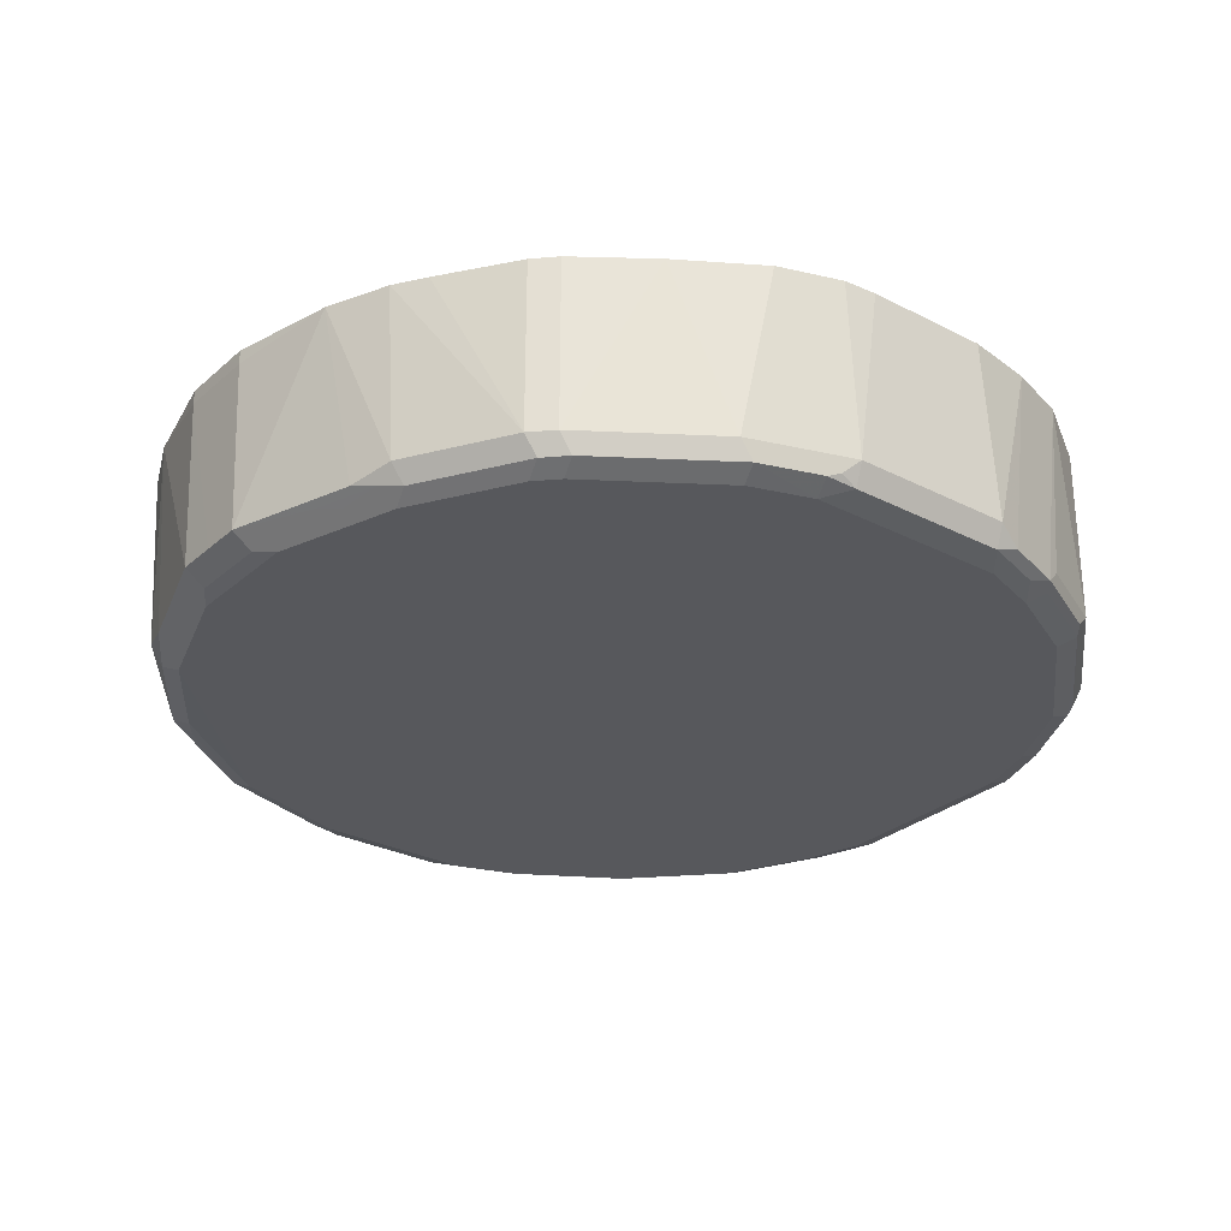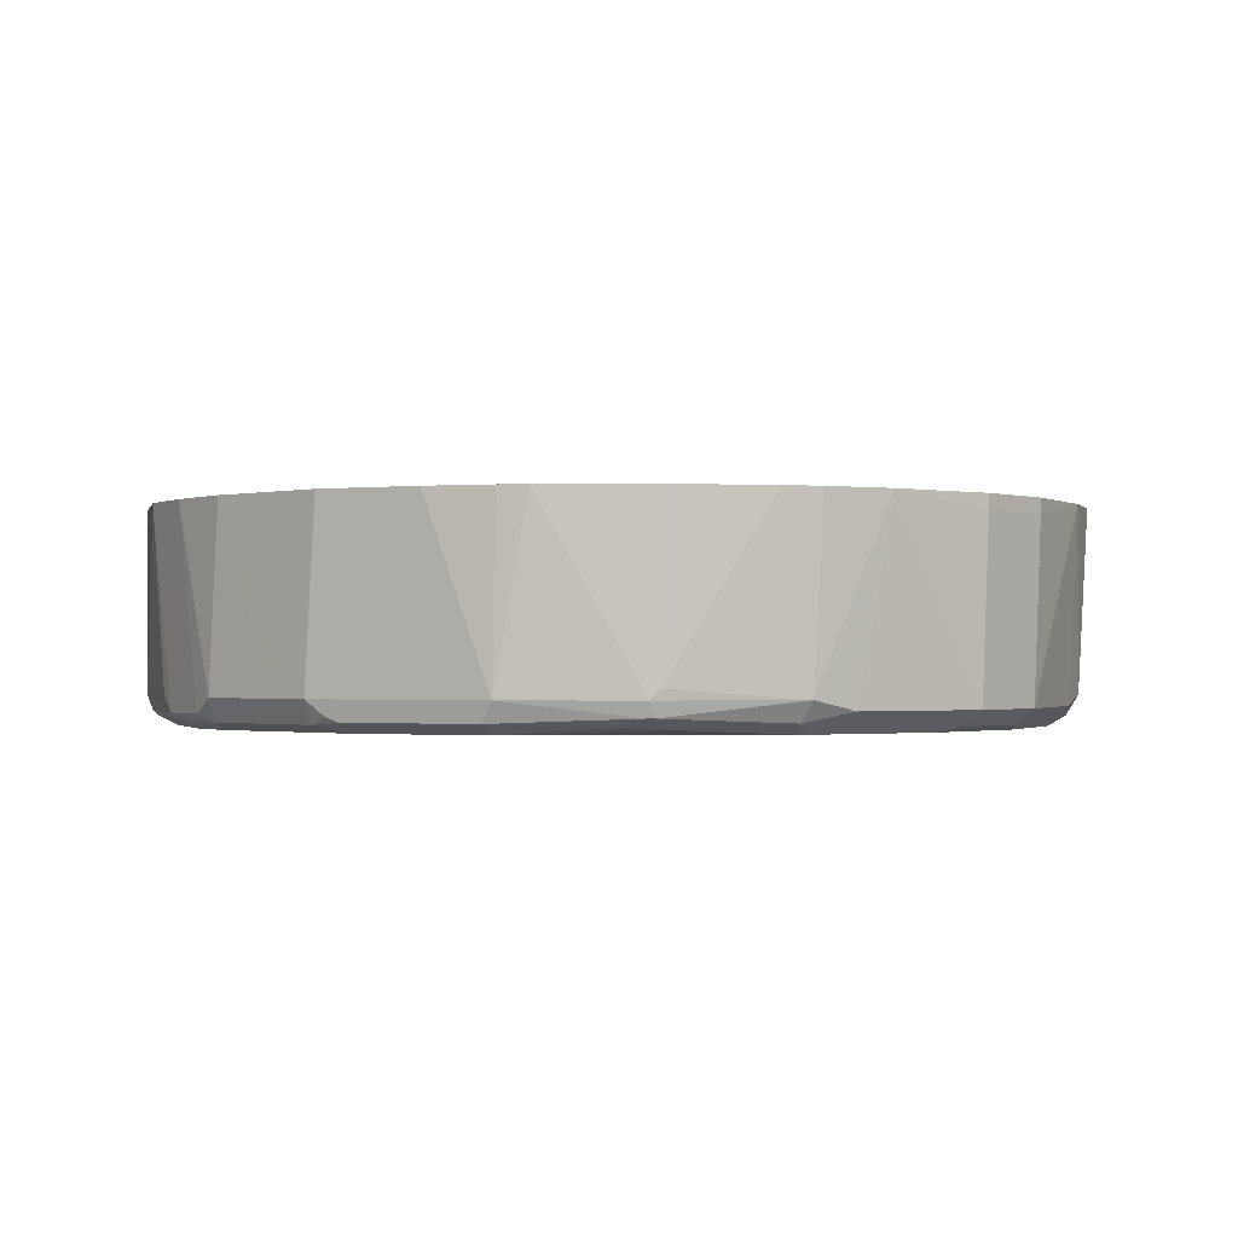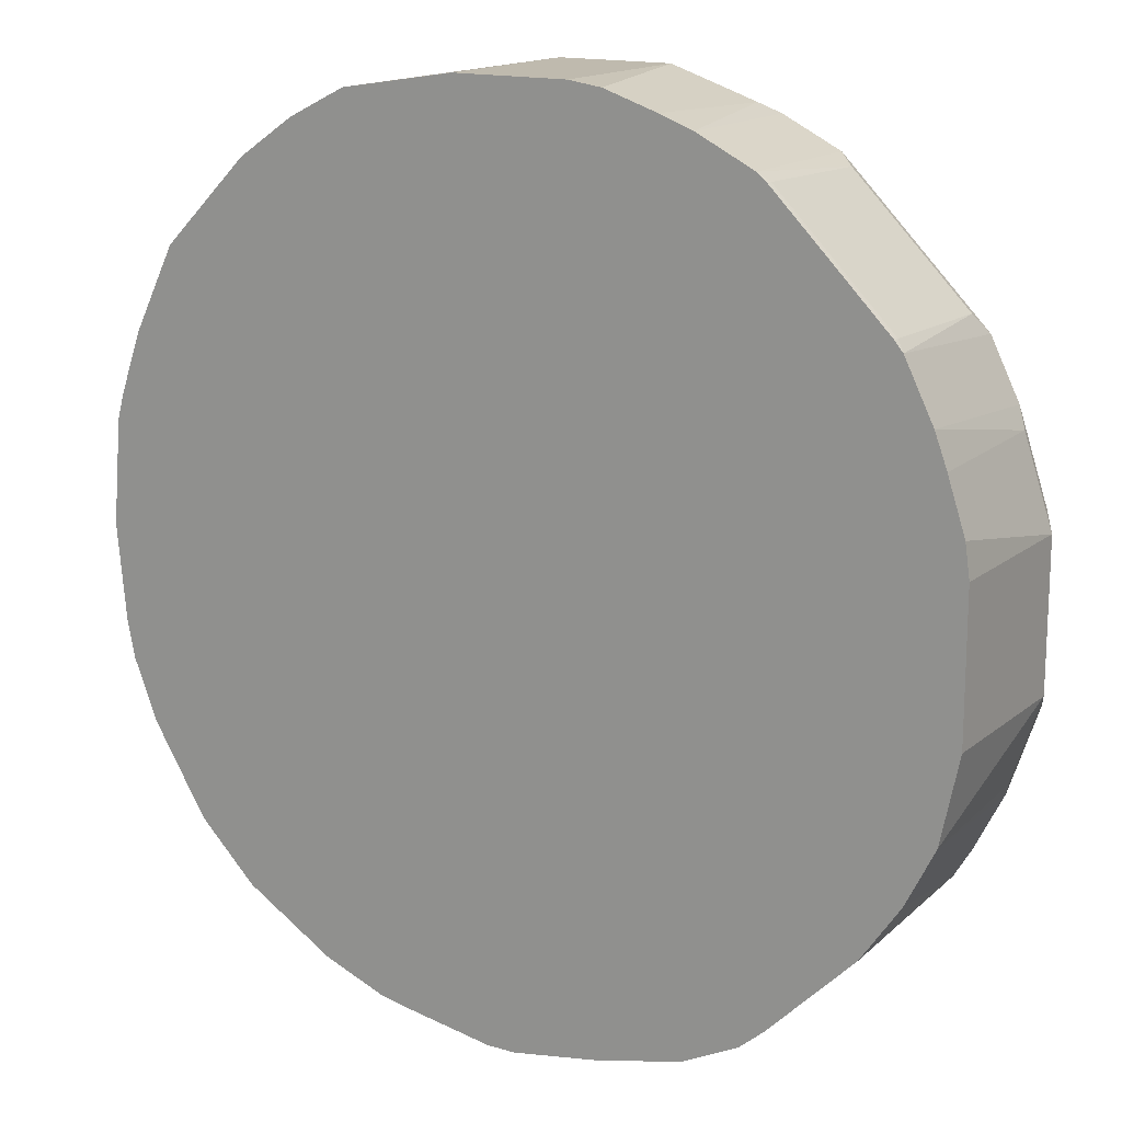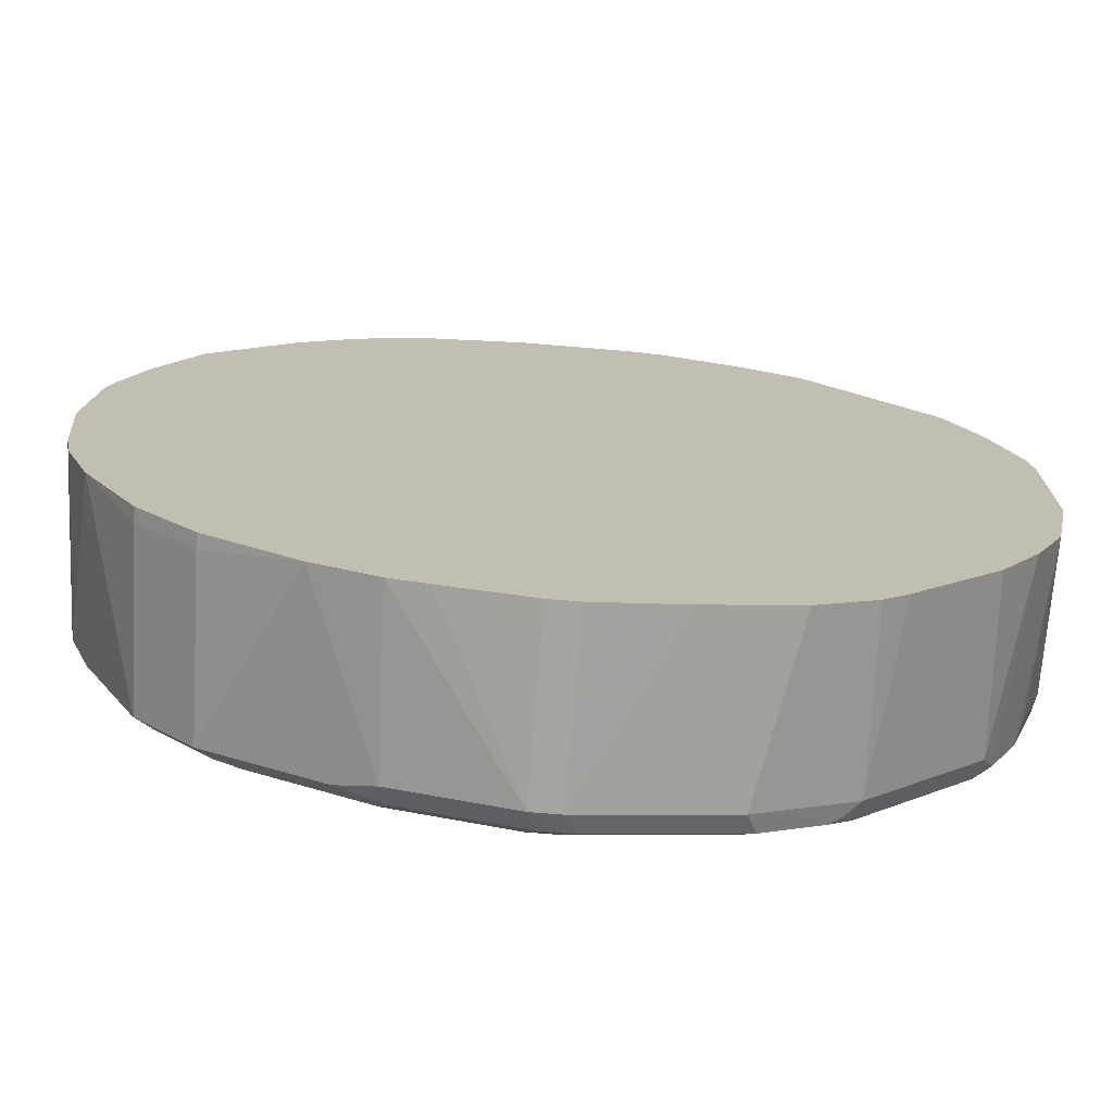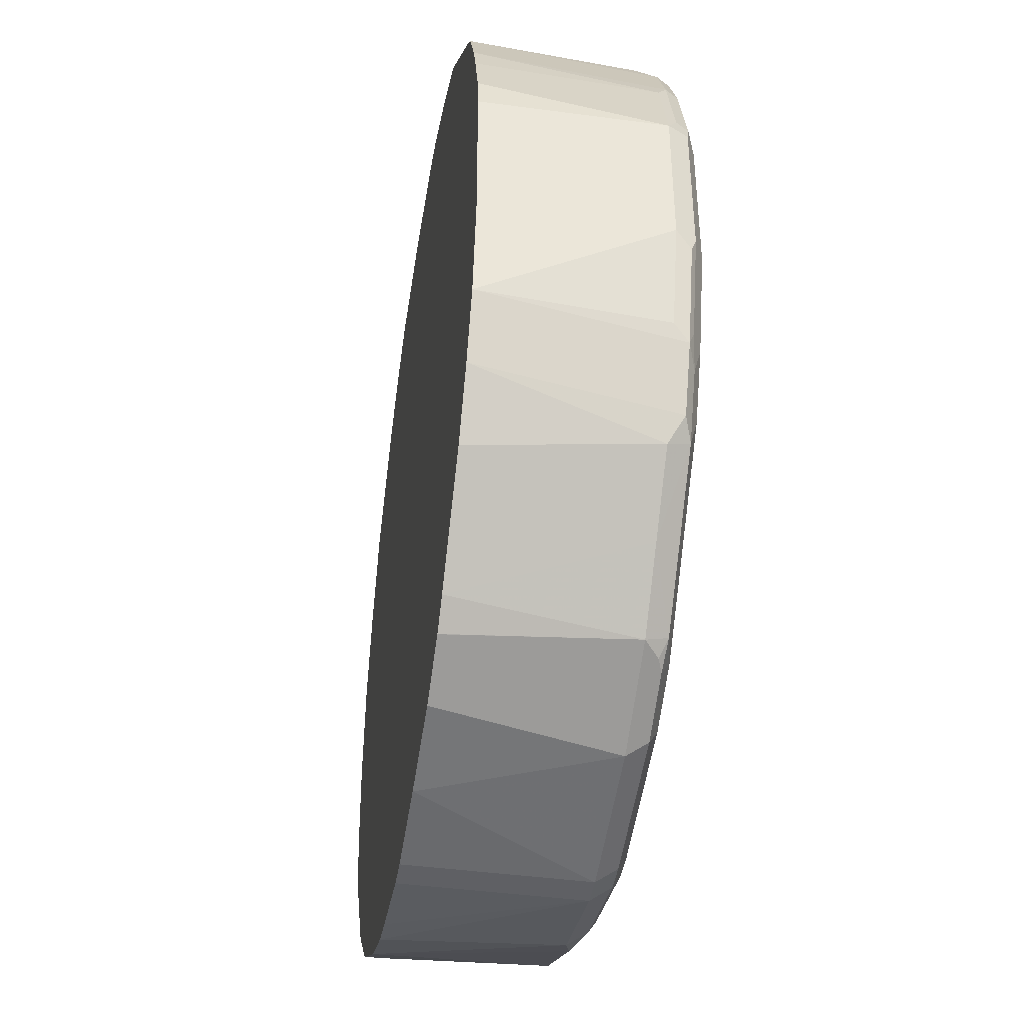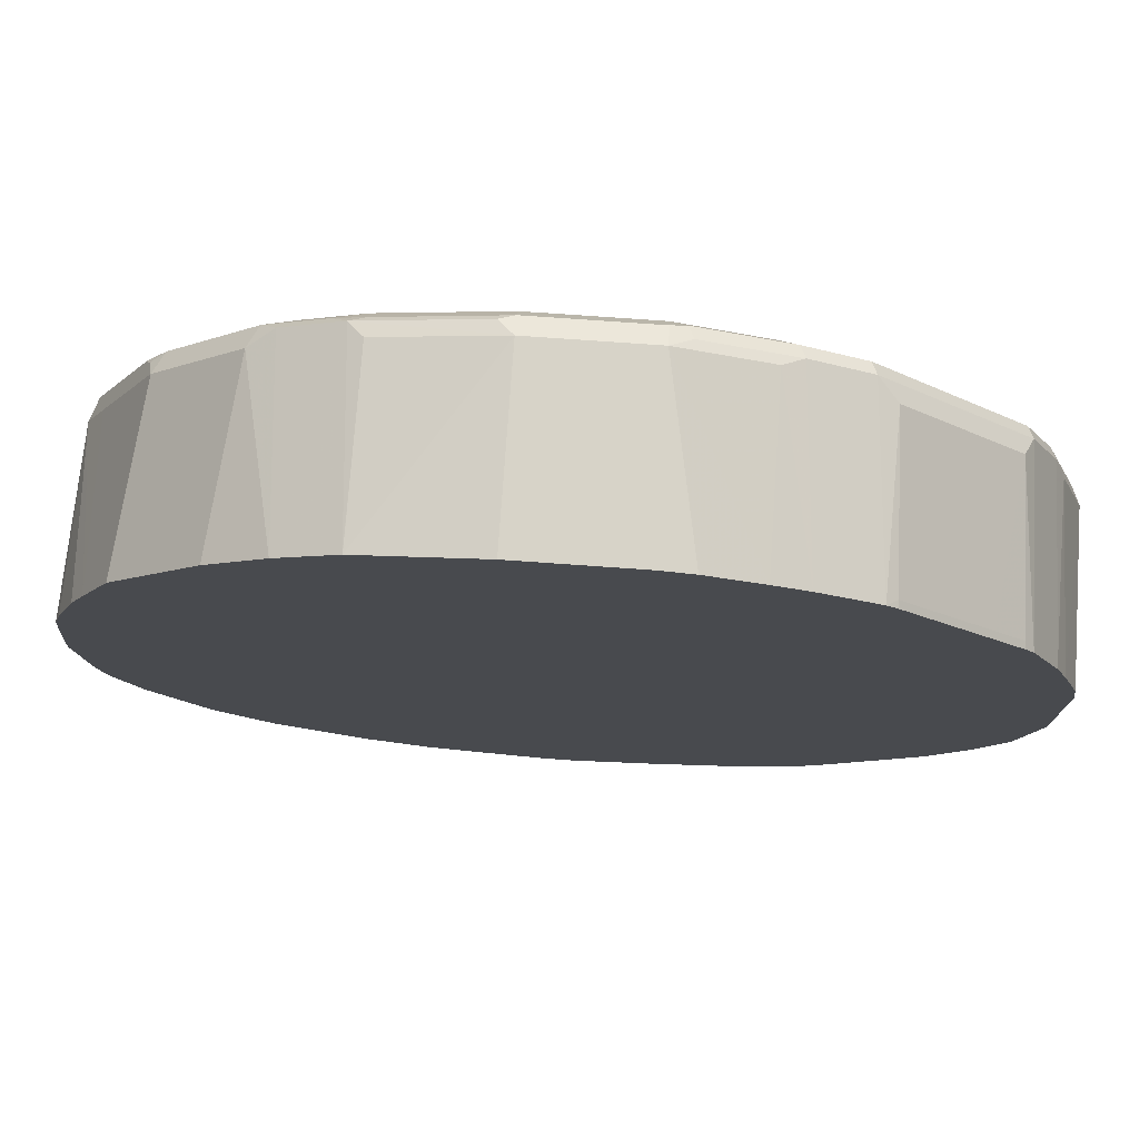
<metadata>
{"format":"obj","ext":"obj","renderer":"f3d","projection":"perspective","resolution":1024,"background":"white","views":[{"elev":-28.6,"azim":7.3,"up":"+Z"},{"elev":-0.9,"azim":-93.8,"up":"+Z"},{"elev":15.6,"azim":31.9,"up":"+Y"},{"elev":-73.2,"azim":-4.7,"up":"+Y"},{"elev":-43.4,"azim":81.0,"up":"+Y"},{"elev":76.8,"azim":4.0,"up":"+Y"}]}
</metadata>
<code>
v -0.4864 -0.03389 -0.1322
v -0.4839 -0.02519 -0.2451
v -0.4839 -0.03137 -0.2388
v -0.4807 -0.09442 -0.1322
v -0.4854 -0.01661 -0.1322
v -0.4808 -0.02359 -0.2545
v -0.4808 -0.02828 -0.2545
v -0.4714 -0.1131 -0.2451
v -0.4807 0.03751 -0.1322
v -0.4714 0.05651 -0.2451
v -0.476 -0.1177 -0.1322
v -0.4682 -0.03452 -0.2608
v -0.465 0.0628 -0.2577
v -0.4714 -0.01655 -0.2592
v -0.4525 -0.1131 -0.264
v -0.465 -0.1068 -0.2577
v -0.4588 -0.1382 -0.2514
v -0.46 -0.1583 -0.1322
v -0.476 0.05422 -0.1322
v -0.4618 0.09404 -0.1322
v -0.4525 0.1129 -0.1322
v -0.4524 0.113 -0.1322
v -0.4588 0.08168 -0.2451
v -0.4619 0.0707 -0.2545
v -0.4525 0.05651 -0.264
v -0.4462 0.1005 -0.2577
v -0.4148 -0.1885 -0.264
v -0.4462 -0.1445 -0.2577
v -0.4242 -0.1979 -0.2545
v -0.421 -0.2137 -0.2514
v -0.4242 -0.2168 -0.1414
v -0.4242 -0.2168 -0.1322
v -0.4462 0.1068 -0.2451
v -0.4336 0.1507 -0.1322
v -0.4242 0.1461 -0.2545
v -0.4274 0.1383 -0.2577
v -0.4148 0.132 -0.264
v -0.3582 -0.2451 -0.264
v -0.3928 -0.2231 -0.2608
v -0.4116 -0.2042 -0.2608
v -0.4022 -0.2325 -0.2514
v -0.4054 -0.2357 -0.1414
v -0.3958 -0.2453 -0.1322
v -0.4274 0.1445 -0.2451
v -0.4334 0.1509 -0.1322
v -0.421 0.1571 -0.2451
v -0.4148 0.1531 -0.2592
v -0.3771 0.1909 -0.2592
v -0.3582 0.2097 -0.2592
v -0.3394 0.2074 -0.264
v -0.3834 -0.2514 -0.2514
v -0.3739 -0.2419 -0.2608
v -0.3205 -0.2639 -0.264
v -0.3142 -0.2765 -0.2577
v -0.3299 -0.2734 -0.2545
v -0.3865 -0.2545 -0.1414
v -0.3865 -0.2545 -0.1322
v -0.4022 0.176 -0.2451
v -0.3769 0.2075 -0.1322
v -0.3645 0.2137 -0.2451
v -0.3488 0.2215 -0.2545
v -0.3205 0.2286 -0.2592
v -0.3016 0.2262 -0.264
v -0.3456 -0.2702 -0.2514
v -0.328 -0.2903 -0.1322
v -0.2828 -0.2828 -0.264
v -0.2922 -0.2922 -0.2545
v -0.3395 0.2332 -0.1322
v -0.3394 0.2332 -0.1322
v -0.3111 0.2404 -0.2545
v -0.3016 0.2388 -0.2577
v -0.2263 0.2451 -0.264
v -0.3079 -0.2891 -0.2514
v -0.2828 -0.3017 -0.2451
v -0.2874 -0.3063 -0.1322
v -0.2765 -0.2954 -0.2577
v -0.2074 -0.3017 -0.264
v -0.3018 0.252 -0.1322
v -0.3016 0.2451 -0.2451
v -0.2263 0.264 -0.2451
v -0.2356 0.2592 -0.2545
v -0.2263 0.2577 -0.2577
v -0.1509 0.2451 -0.264
v -0.2074 -0.3205 -0.2451
v -0.2641 -0.311 -0.1322
v -0.2011 -0.3142 -0.2577
v -0.1886 -0.3017 -0.264
v -0.3016 0.2521 -0.1322
v -0.2263 0.264 -0.1322
v -0.1509 0.264 -0.2451
v -0.1509 0.2577 -0.2577
v -0.1414 0.2545 -0.2592
v -0.09433 0.2262 -0.264
v -0.1886 -0.3205 -0.2451
v -0.2074 -0.3205 -0.1322
v -0.1823 -0.3142 -0.2577
v -0.09433 -0.2828 -0.264
v -0.08802 -0.2954 -0.2577
v -0.1509 0.264 -0.1322
v -0.1293 0.2608 -0.1322
v -0.09433 0.2492 -0.1322
v -0.09433 0.2451 -0.2451
v -0.08171 0.2388 -0.2514
v -0.1383 0.2577 -0.2514
v -0.08489 0.2356 -0.2592
v -0.05658 0.2074 -0.264
v -0.1322 -0.311 -0.1322
v -0.1886 -0.3205 -0.1322
v -0.09433 -0.3017 -0.2451
v -0.05658 -0.2639 -0.264
v -0.05033 -0.2765 -0.2577
v -0.04243 -0.2734 -0.2545
v -0.08171 -0.2954 -0.2451
v -0.07255 0.2411 -0.1322
v -0.04402 0.22 -0.2514
v -0.04715 0.2168 -0.2592
v 0.01885 0.132 -0.264
v -0.07329 -0.297 -0.1322
v -0.03538 -0.2639 -0.2592
v 0.01885 -0.1885 -0.264
v -0.03146 -0.2702 -0.2451
v -0.04402 -0.2765 -0.2451
v -0.03487 0.2223 -0.1322
v -0.03146 0.2137 -0.2388
v 0.006284 0.176 -0.2388
v 0.05028 0.1257 -0.2514
v -0.009461 0.1791 -0.2592
v 0.0471 0.1225 -0.2592
v 0.03766 0.1131 -0.264
v -0.03561 -0.2781 -0.1322
v 0.006284 -0.2325 -0.2451
v 0.04005 -0.1885 -0.2592
v 0.03766 -0.1697 -0.264
v -0.01901 -0.264 -0.1322
v -0.03532 -0.278 -0.1322
v -0.03549 -0.2781 -0.1322
v -0.02833 0.2168 -0.1322
v -0.02833 0.2168 -0.1367
v 0.00941 0.1791 -0.1367
v 0.04397 0.1383 -0.2388
v 0.07142 0.09713 -0.1322
v 0.06909 0.08798 -0.2514
v 0.06597 0.08483 -0.2592
v 0.05255 0.1348 -0.1322
v 0.05653 0.07539 -0.264
v 0.04397 -0.1948 -0.2451
v -0.0003097 -0.2453 -0.1322
v 0.05892 -0.1508 -0.2592
v 0.05181 -0.1791 -0.2545
v 0.05653 -0.132 -0.264
v 0.0003724 0.1882 -0.1322
v 0.01845 0.1701 -0.1322
v 0.02828 0.1602 -0.1367
v 0.0471 0.1414 -0.1367
v 0.07955 0.07539 -0.1322
v 0.0754 0.07539 -0.2451
v 0.08796 0.03139 -0.2514
v 0.08484 0.02825 -0.2592
v 0.0471 0.1414 -0.1322
v 0.0754 0.0188 -0.264
v 0.03777 -0.2072 -0.1322
v 0.03738 -0.2076 -0.1322
v 0.06347 -0.1698 -0.1322
v 0.06909 -0.132 -0.2577
v 0.07068 -0.1414 -0.2545
v 0.0754 -0.07537 -0.264
v 0.03732 0.1512 -0.1322
v 0.09115 0.04043 -0.1322
v 0.09427 0.0188 -0.2451
v 0.08796 0.0188 -0.2577
v 0.08796 -0.07537 -0.2577
v 0.08234 -0.1321 -0.1322
v 0.08956 -0.08481 -0.2545
v 0.0754 -0.132 -0.2451
v 0.08239 -0.132 -0.1322
v 0.09427 0.0188 -0.1322
v 0.09427 -0.07537 -0.2451
v 0.09427 -0.07537 -0.1322
f 94 96 98
f 94 107 108
f 93 116 106
f 93 105 116
f 92 103 105
f 92 104 103
f 90 99 100
f 90 102 103
f 90 104 92
f 90 103 104
f 90 101 102
f 90 100 101
f 87 98 96
f 87 97 98
f 84 95 85
f 84 108 95
f 84 94 108
f 90 92 91
f 94 98 109
f 98 111 112
f 97 110 98
f 112 122 113
f 84 96 94
f 112 121 122
f 111 119 112
f 110 132 119
f 110 120 132
f 110 119 111
f 109 113 118
f 94 109 107
f 107 109 118
f 103 116 105
f 103 115 116
f 103 114 123
f 102 114 103
f 101 114 102
f 98 113 109
f 98 112 113
f 98 110 111
f 106 116 117
f 103 123 115
f 70 82 71
f 83 105 93
f 67 74 73
f 67 76 74
f 66 86 76
f 66 77 86
f 66 76 67
f 65 74 75
f 65 73 74
f 64 73 65
f 69 78 70
f 63 82 72
f 62 71 63
f 62 70 71
f 61 69 70
f 61 68 69
f 60 68 61
f 59 68 60
f 112 119 121
f 58 59 60
f 63 71 82
f 70 78 79
f 70 79 80
f 70 80 81
f 83 92 105
f 80 82 81
f 80 91 82
f 80 90 91
f 80 99 90
f 80 89 99
f 80 88 89
f 79 88 80
f 78 88 79
f 77 96 86
f 77 87 96
f 75 84 85
f 74 86 84
f 74 76 86
f 74 84 75
f 72 92 83
f 72 91 92
f 72 82 91
f 70 81 82
f 84 86 96
f 113 122 130
f 139 167 153
f 115 123 124
f 150 171 164
f 150 166 171
f 149 172 163
f 149 165 172
f 148 164 165
f 148 150 164
f 146 163 161
f 146 149 163
f 153 167 154
f 146 161 162
f 143 160 145
f 143 158 160
f 142 158 143
f 142 157 158
f 142 169 157
f 142 156 169
f 141 156 142
f 141 155 156
f 144 154 159
f 140 154 144
f 154 167 159
f 155 169 156
f 56 65 57
f 170 173 171
f 169 178 177
f 169 176 178
f 169 173 170
f 169 177 173
f 168 176 169
f 165 175 172
f 155 168 169
f 165 174 175
f 165 173 177
f 164 173 165
f 164 171 173
f 158 166 160
f 158 171 166
f 158 170 171
f 158 169 170
f 157 169 158
f 165 177 174
f 140 153 154
f 139 153 140
f 139 152 167
f 124 138 139
f 123 138 124
f 123 137 138
f 121 131 134
f 121 130 122
f 121 136 130
f 121 135 136
f 121 134 135
f 124 139 125
f 120 133 132
f 119 131 121
f 117 127 128
f 117 128 129
f 116 127 117
f 116 126 127
f 115 126 116
f 115 125 126
f 115 124 125
f 119 132 131
f 125 139 140
f 125 140 126
f 126 141 142
f 139 151 152
f 138 151 139
f 137 151 138
f 132 149 146
f 132 165 149
f 132 148 165
f 132 150 148
f 132 133 150
f 131 132 146
f 131 147 134
f 131 162 147
f 131 146 162
f 128 145 129
f 128 143 145
f 126 144 141
f 126 140 144
f 126 128 127
f 126 143 128
f 126 142 143
f 113 130 118
f 55 73 64
f 13 24 26
f 54 67 55
f 2 10 6
f 2 9 10
f 2 5 9
f 2 8 3
f 2 7 8
f 2 6 7
f 1 5 2
f 1 9 5
f 3 8 4
f 1 19 9
f 1 21 20
f 1 22 21
f 1 34 22
f 1 45 34
f 1 59 45
f 1 68 59
f 1 69 68
f 1 78 69
f 1 20 19
f 1 88 78
f 4 8 11
f 6 10 13
f 13 26 25
f 12 25 15
f 12 14 25
f 10 24 13
f 10 23 24
f 10 22 23
f 10 21 22
f 10 20 21
f 6 12 7
f 10 19 20
f 8 16 17
f 8 18 11
f 8 17 18
f 7 16 8
f 7 15 16
f 7 12 15
f 6 14 12
f 6 13 14
f 9 19 10
f 13 25 14
f 1 89 88
f 1 100 99
f 1 136 135
f 1 130 136
f 1 118 130
f 1 107 118
f 1 108 107
f 1 95 108
f 1 85 95
f 1 75 85
f 1 135 134
f 1 65 75
f 1 43 57
f 1 32 43
f 1 18 32
f 1 11 18
f 1 4 11
f 1 3 4
f 1 2 3
f 174 177 175
f 1 57 65
f 1 99 89
f 1 134 147
f 1 162 161
f 1 101 100
f 1 114 101
f 1 123 114
f 1 137 123
f 1 151 137
f 1 152 151
f 1 167 152
f 1 159 167
f 1 147 162
f 1 144 159
f 1 155 141
f 1 168 155
f 1 176 168
f 1 178 176
f 1 175 178
f 1 172 175
f 1 163 172
f 1 161 163
f 1 141 144
f 15 27 28
f 15 28 16
f 15 25 37
f 38 55 51
f 38 54 55
f 38 53 54
f 38 52 39
f 38 51 52
f 37 49 50
f 37 48 49
f 37 47 48
f 39 52 51
f 36 47 37
f 35 46 47
f 35 44 46
f 34 46 44
f 34 45 46
f 33 44 35
f 31 43 32
f 31 42 43
f 31 41 42
f 35 47 36
f 30 41 31
f 39 51 41
f 41 56 42
f 54 66 67
f 53 66 54
f 51 65 56
f 51 64 65
f 51 55 64
f 50 62 63
f 49 58 60
f 49 62 50
f 41 51 56
f 49 70 62
f 49 60 61
f 48 58 49
f 47 58 48
f 46 58 47
f 45 59 58
f 45 58 46
f 43 56 57
f 42 56 43
f 49 61 70
f 30 39 41
f 30 40 39
f 27 30 29
f 15 87 77
f 15 97 87
f 15 110 97
f 15 120 110
f 15 133 120
f 15 150 133
f 15 166 150
f 15 160 166
f 15 77 66
f 15 145 160
f 15 117 129
f 15 106 117
f 15 93 106
f 15 83 93
f 15 72 83
f 15 63 72
f 15 50 63
f 15 37 50
f 15 129 145
f 15 66 53
f 15 53 38
f 15 38 27
f 27 40 30
f 27 39 40
f 27 38 39
f 26 36 37
f 25 26 37
f 24 36 26
f 24 35 36
f 23 35 24
f 23 33 35
f 22 44 33
f 22 34 44
f 22 33 23
f 18 31 32
f 18 30 31
f 17 30 18
f 17 29 30
f 17 27 29
f 17 28 27
f 16 28 17
f 55 67 73
f 175 177 178

</code>
